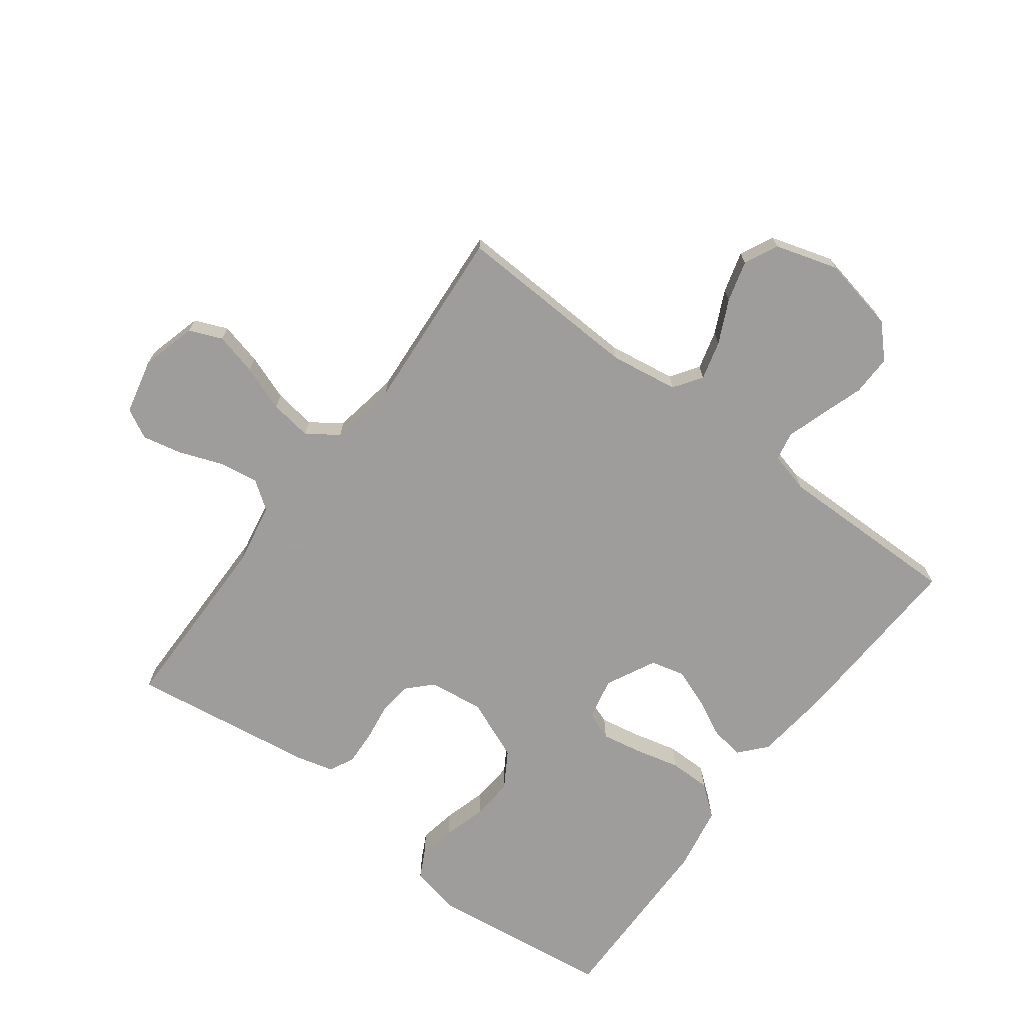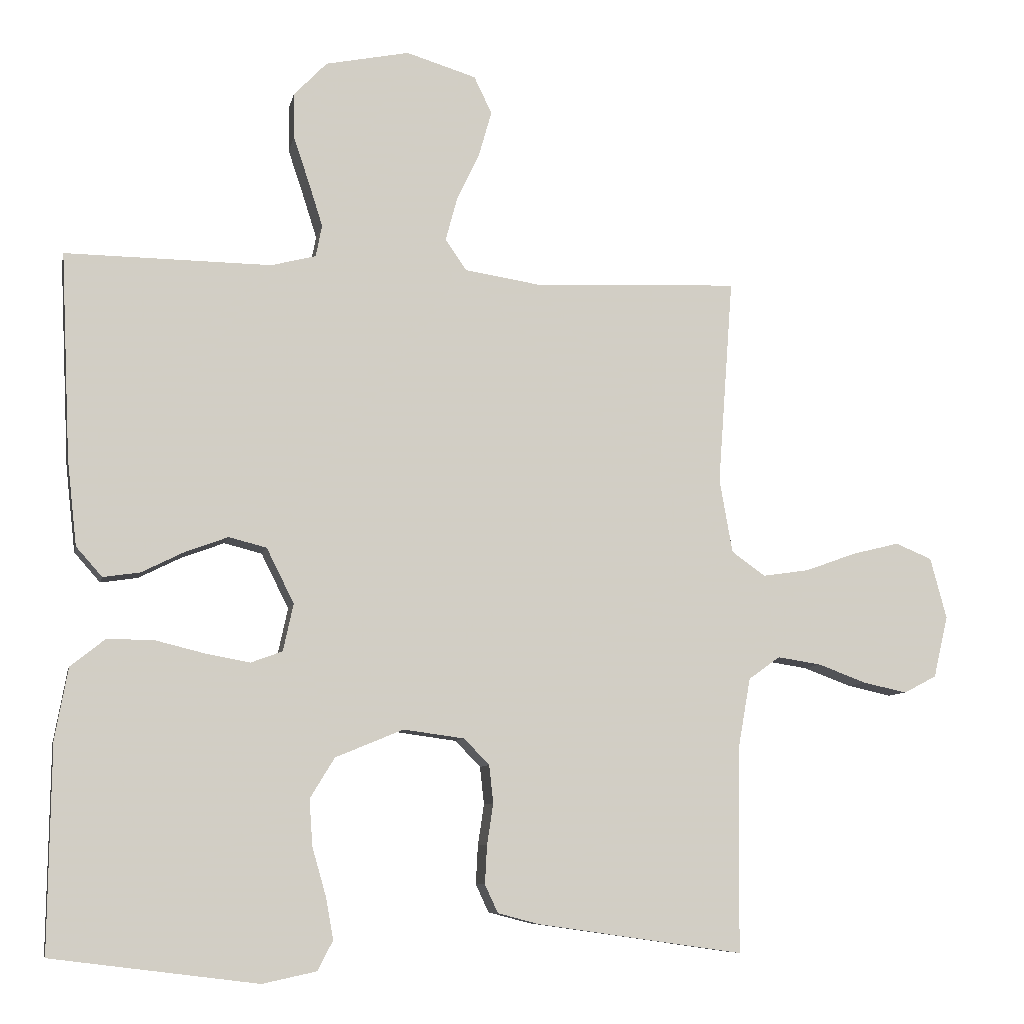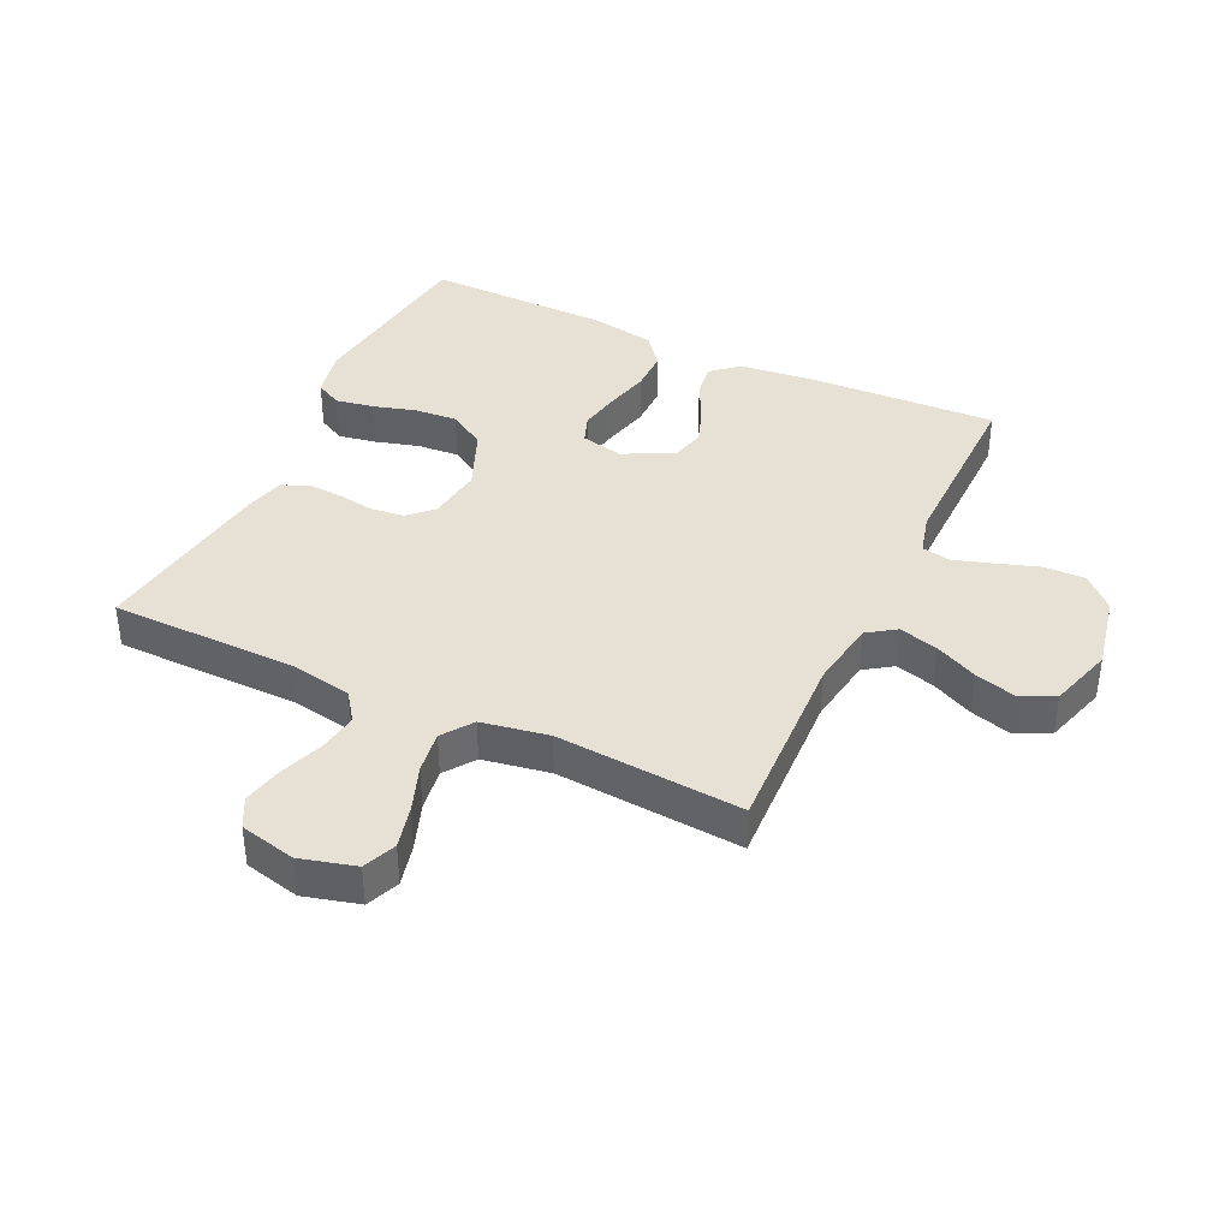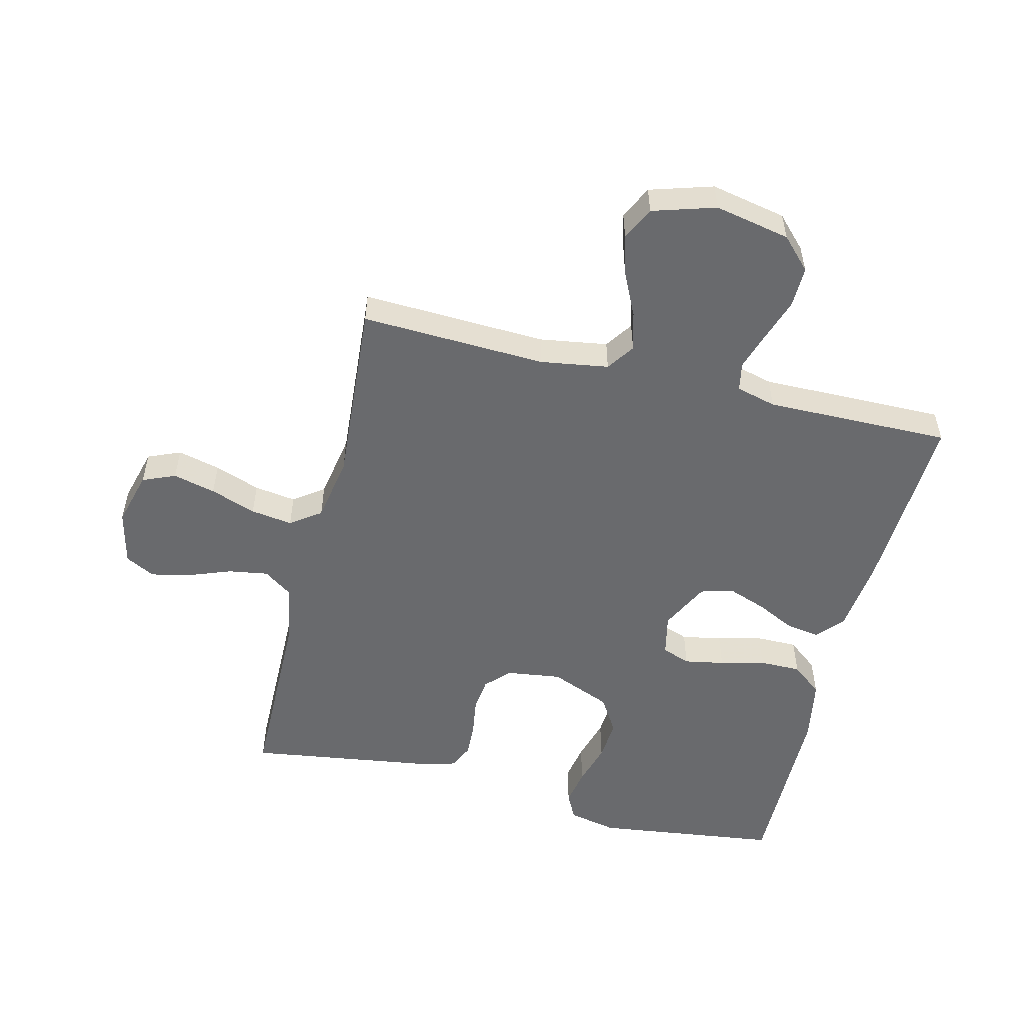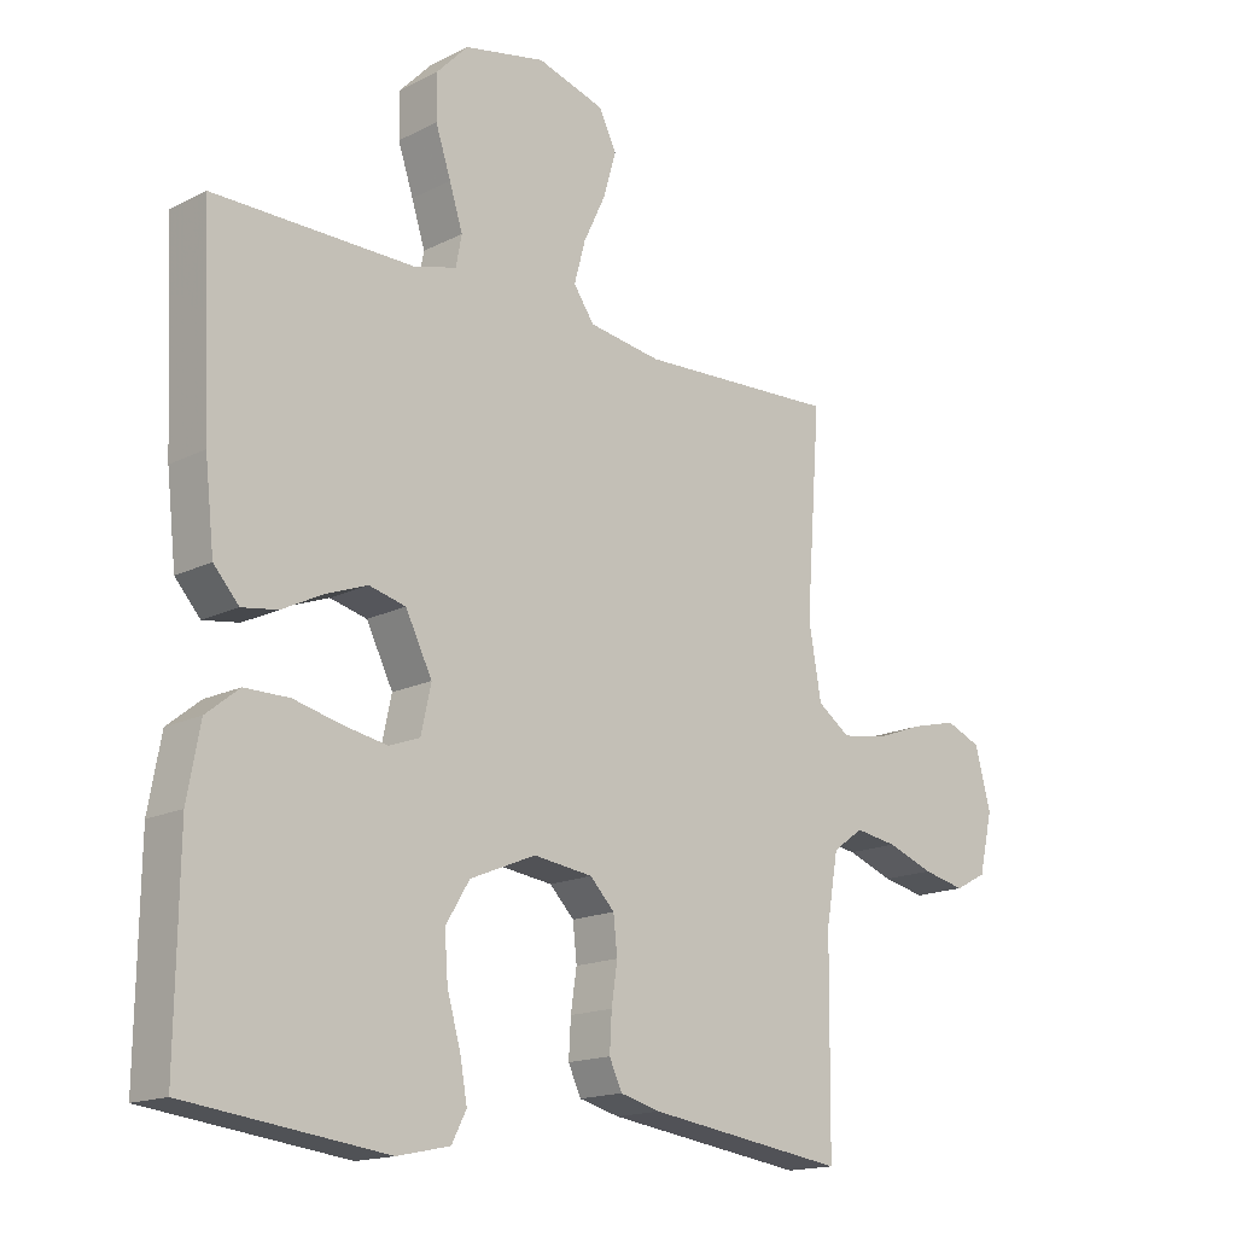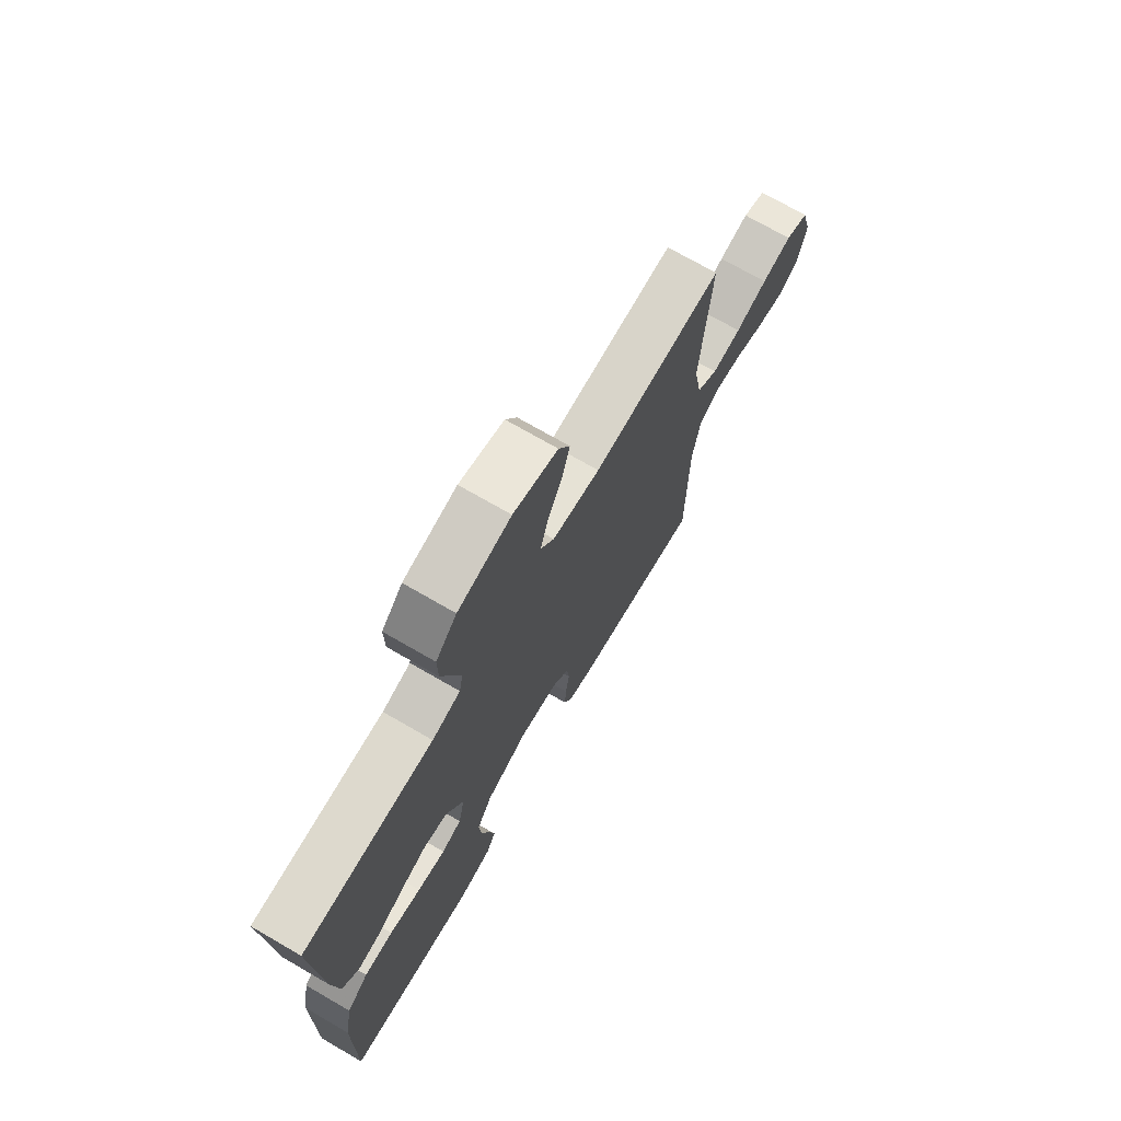
<metadata>
{"format":"obj","ext":"obj","renderer":"f3d","projection":"perspective","resolution":1024,"background":"white","views":[{"elev":-70.7,"azim":-36.9,"up":"+Y"},{"elev":-8.1,"azim":168.3,"up":"+Z"},{"elev":39.2,"azim":-64.7,"up":"+Y"},{"elev":-53.1,"azim":-13.7,"up":"+Y"},{"elev":-16.1,"azim":136.1,"up":"+Z"},{"elev":72.6,"azim":120.0,"up":"+Z"}]}
</metadata>
<code>
v 0.5 0.07 0.5
v 0.486 0.07 0.2
v 0.472 0.07 0.075
v 0.434 0.07 0.032
v 0.38 0.07 0.04
v 0.318 0.07 0.071
v 0.256 0.07 0.094
v 0.201 0.07 0.08
v 0.161 0.07 0
v 0.176 0.07 -0.069
v 0.222 0.07 -0.086
v 0.287 0.07 -0.074
v 0.36 0.07 -0.056
v 0.427 0.07 -0.056
v 0.477 0.07 -0.096
v 0.496 0.07 -0.2
v 0.5 0.07 -0.5
v 0.2 0.07 -0.538
v 0.121 0.07 -0.521
v 0.099 0.07 -0.478
v 0.11 0.07 -0.417
v 0.13 0.07 -0.347
v 0.135 0.07 -0.279
v 0.099 0.07 -0.22
v 0 0.07 -0.179
v -0.089 0.07 -0.191
v -0.126 0.07 -0.229
v -0.132 0.07 -0.284
v -0.123 0.07 -0.344
v -0.12 0.07 -0.4
v -0.139 0.07 -0.441
v -0.2 0.07 -0.457
v -0.5 0.07 -0.5
v -0.503 0.07 -0.2
v -0.521 0.07 -0.098
v -0.567 0.07 -0.065
v -0.631 0.07 -0.075
v -0.701 0.07 -0.101
v -0.765 0.07 -0.115
v -0.813 0.07 -0.09
v -0.834 0.07 0
v -0.81 0.07 0.089
v -0.757 0.07 0.111
v -0.688 0.07 0.094
v -0.614 0.07 0.067
v -0.546 0.07 0.057
v -0.497 0.07 0.092
v -0.478 0.07 0.2
v -0.5 0.07 0.5
v -0.2 0.07 0.487
v -0.09 0.07 0.504
v -0.059 0.07 0.549
v -0.076 0.07 0.612
v -0.109 0.07 0.681
v -0.128 0.07 0.748
v -0.102 0.07 0.802
v 0 0.07 0.833
v 0.122 0.07 0.808
v 0.17 0.07 0.758
v 0.169 0.07 0.692
v 0.146 0.07 0.623
v 0.126 0.07 0.56
v 0.135 0.07 0.514
v 0.2 0.07 0.497
v 0.5 0 0.5
v 0.486 0 0.2
v 0.472 0 0.075
v 0.434 0 0.032
v 0.38 0 0.04
v 0.318 0 0.071
v 0.256 0 0.094
v 0.201 0 0.08
v 0.161 0 0
v 0.176 0 -0.069
v 0.222 0 -0.086
v 0.287 0 -0.074
v 0.36 0 -0.056
v 0.427 0 -0.056
v 0.477 0 -0.096
v 0.496 0 -0.2
v 0.5 0 -0.5
v 0.2 0 -0.538
v 0.121 0 -0.521
v 0.099 0 -0.478
v 0.11 0 -0.417
v 0.13 0 -0.347
v 0.135 0 -0.279
v 0.099 0 -0.22
v 0 0 -0.179
v -0.089 0 -0.191
v -0.126 0 -0.229
v -0.132 0 -0.284
v -0.123 0 -0.344
v -0.12 0 -0.4
v -0.139 0 -0.441
v -0.2 0 -0.457
v -0.5 0 -0.5
v -0.503 0 -0.2
v -0.521 0 -0.098
v -0.567 0 -0.065
v -0.631 0 -0.075
v -0.701 0 -0.101
v -0.765 0 -0.115
v -0.813 0 -0.09
v -0.834 0 0
v -0.81 0 0.089
v -0.757 0 0.111
v -0.688 0 0.094
v -0.614 0 0.067
v -0.546 0 0.057
v -0.497 0 0.092
v -0.478 0 0.2
v -0.5 0 0.5
v -0.2 0 0.487
v -0.09 0 0.504
v -0.059 0 0.549
v -0.076 0 0.612
v -0.109 0 0.681
v -0.128 0 0.748
v -0.102 0 0.802
v 0 0 0.833
v 0.122 0 0.808
v 0.17 0 0.758
v 0.169 0 0.692
v 0.146 0 0.623
v 0.126 0 0.56
v 0.135 0 0.514
v 0.2 0 0.497
f 58 59 60 61
f 58 61 62
f 57 58 62
f 56 57 62 63
f 53 54 55 56
f 52 53 56 63
f 48 49 50
f 47 48 50 51
f 42 43 44 45
f 42 45 46
f 41 42 46
f 40 41 46
f 37 38 39 40
f 36 37 40 46
f 35 36 46 47
f 31 32 33 34
f 28 29 30 31
f 28 31 34 35
f 19 20 21 22
f 19 22 23
f 18 19 23
f 17 18 23
f 16 17 23 24
f 12 13 14 15
f 11 12 15 16
f 10 11 16 24
f 3 4 5 6
f 3 6 7
f 64 1 2 3
f 64 3 7
f 51 52 63 64
f 51 64 7 8
f 47 51 8 9
f 27 28 35 47
f 26 27 47
f 25 26 47 9
f 9 10 24 25
f 125 124 123 122
f 126 125 122
f 126 122 121
f 127 126 121 120
f 120 119 118 117
f 127 120 117 116
f 114 113 112
f 115 114 112 111
f 109 108 107 106
f 110 109 106
f 110 106 105
f 110 105 104
f 104 103 102 101
f 110 104 101 100
f 111 110 100 99
f 98 97 96 95
f 95 94 93 92
f 99 98 95 92
f 86 85 84 83
f 87 86 83
f 87 83 82
f 87 82 81
f 88 87 81 80
f 79 78 77 76
f 80 79 76 75
f 88 80 75 74
f 70 69 68 67
f 71 70 67
f 67 66 65 128
f 71 67 128
f 128 127 116 115
f 72 71 128 115
f 73 72 115 111
f 111 99 92 91
f 111 91 90
f 73 111 90 89
f 89 88 74 73
f 1 65 66 2
f 2 66 67 3
f 3 67 68 4
f 4 68 69 5
f 5 69 70 6
f 6 70 71 7
f 7 71 72 8
f 8 72 73 9
f 9 73 74 10
f 10 74 75 11
f 11 75 76 12
f 12 76 77 13
f 13 77 78 14
f 14 78 79 15
f 15 79 80 16
f 16 80 81 17
f 17 81 82 18
f 18 82 83 19
f 19 83 84 20
f 20 84 85 21
f 21 85 86 22
f 22 86 87 23
f 23 87 88 24
f 24 88 89 25
f 25 89 90 26
f 26 90 91 27
f 27 91 92 28
f 28 92 93 29
f 29 93 94 30
f 30 94 95 31
f 31 95 96 32
f 32 96 97 33
f 33 97 98 34
f 34 98 99 35
f 35 99 100 36
f 36 100 101 37
f 37 101 102 38
f 38 102 103 39
f 39 103 104 40
f 40 104 105 41
f 41 105 106 42
f 42 106 107 43
f 43 107 108 44
f 44 108 109 45
f 45 109 110 46
f 46 110 111 47
f 47 111 112 48
f 48 112 113 49
f 49 113 114 50
f 50 114 115 51
f 51 115 116 52
f 52 116 117 53
f 53 117 118 54
f 54 118 119 55
f 55 119 120 56
f 56 120 121 57
f 57 121 122 58
f 58 122 123 59
f 59 123 124 60
f 60 124 125 61
f 61 125 126 62
f 62 126 127 63
f 63 127 128 64
f 64 128 65 1

</code>
